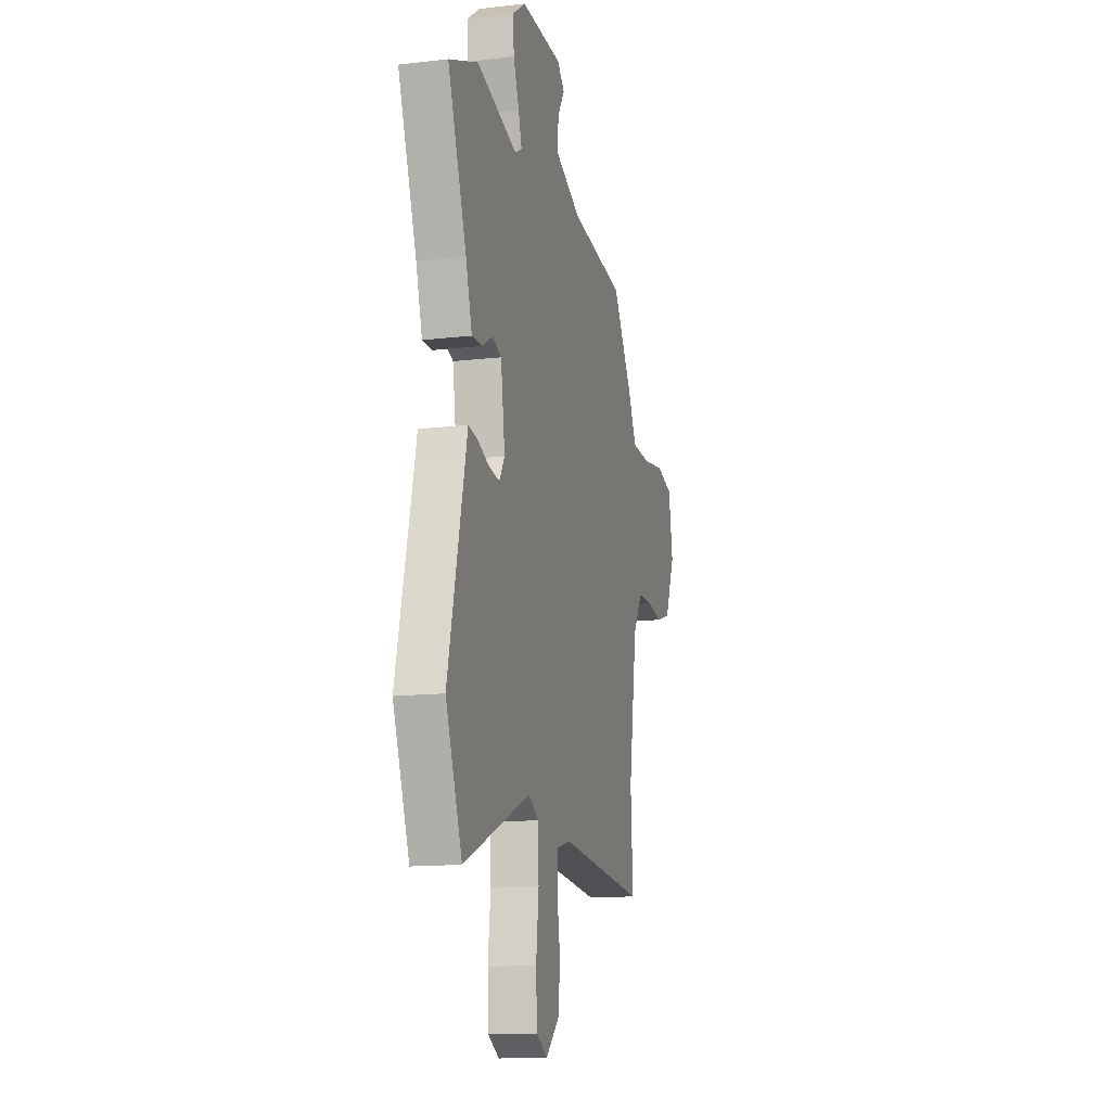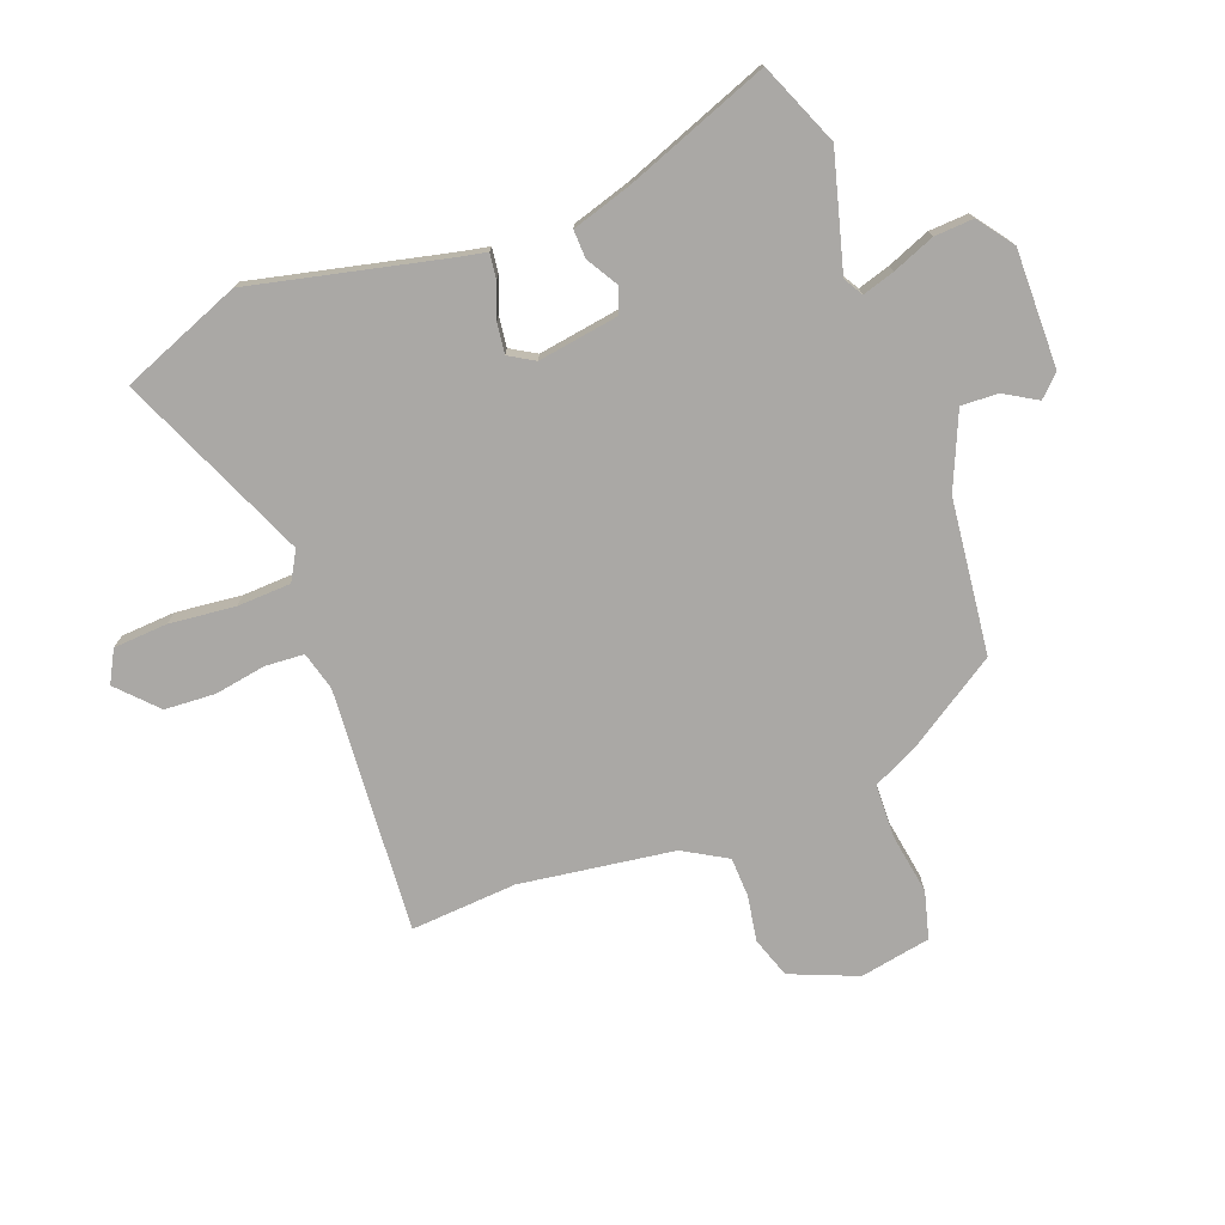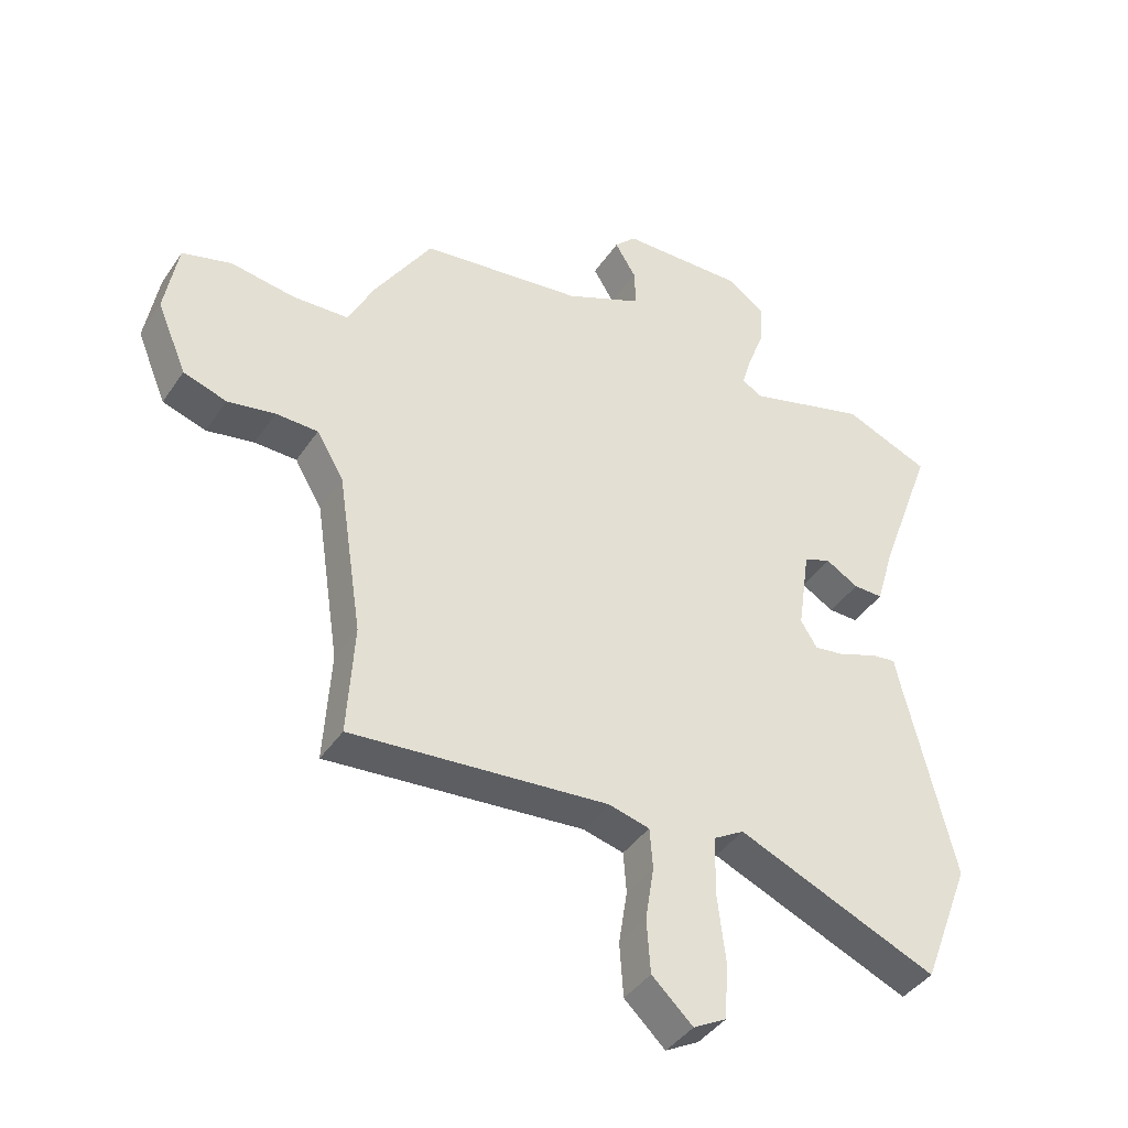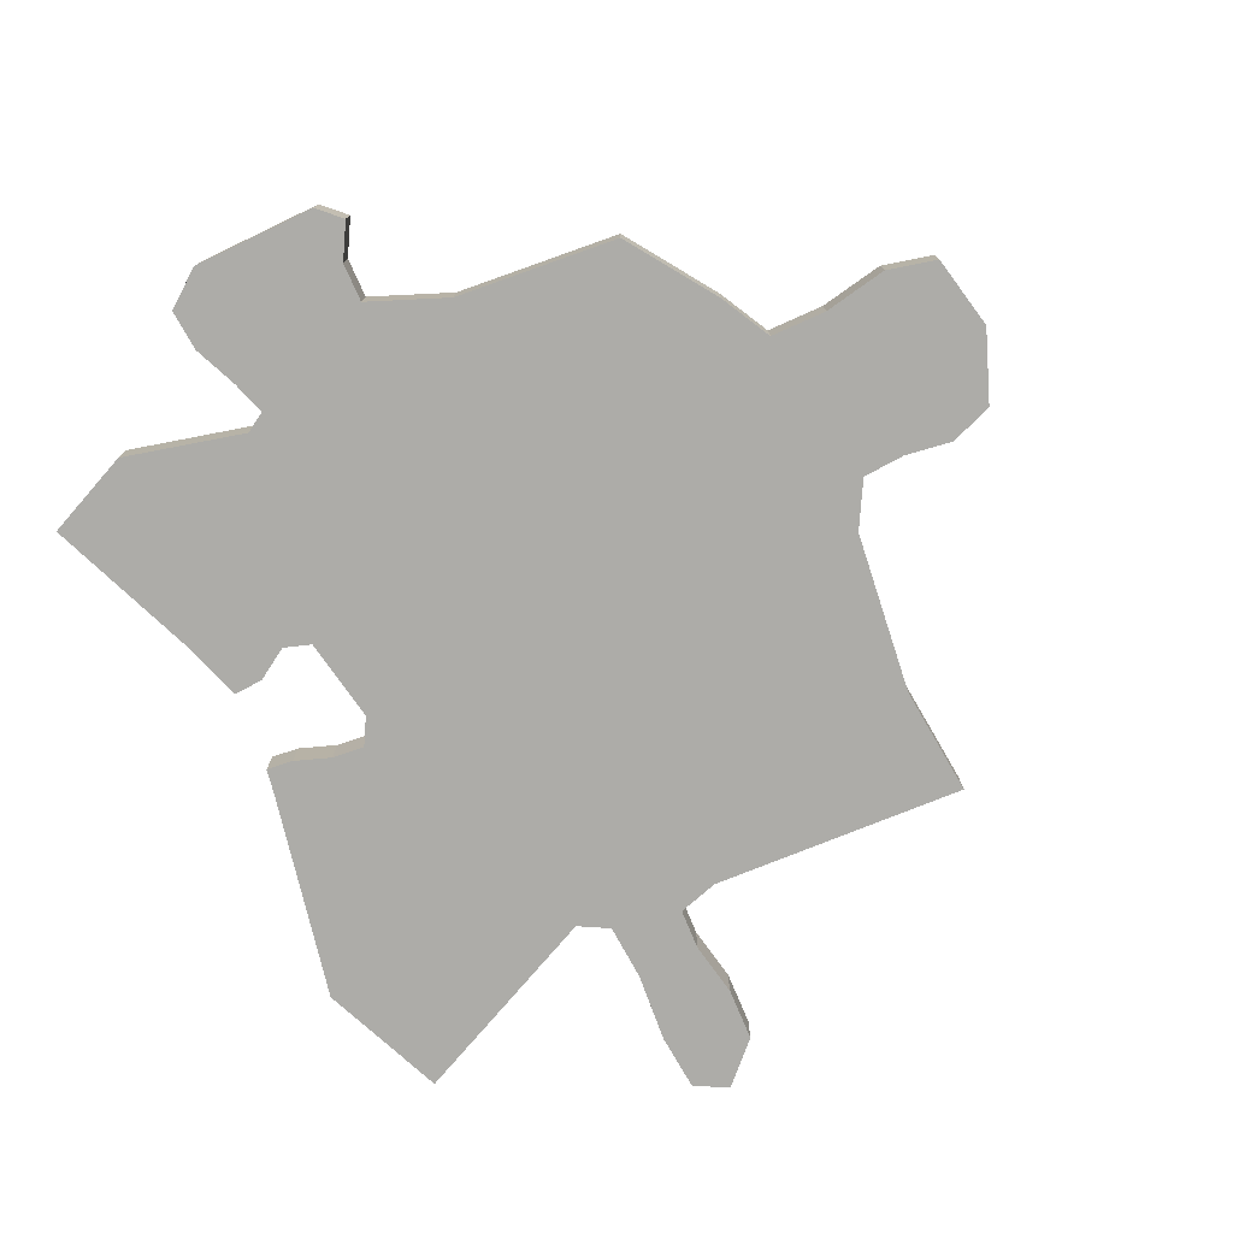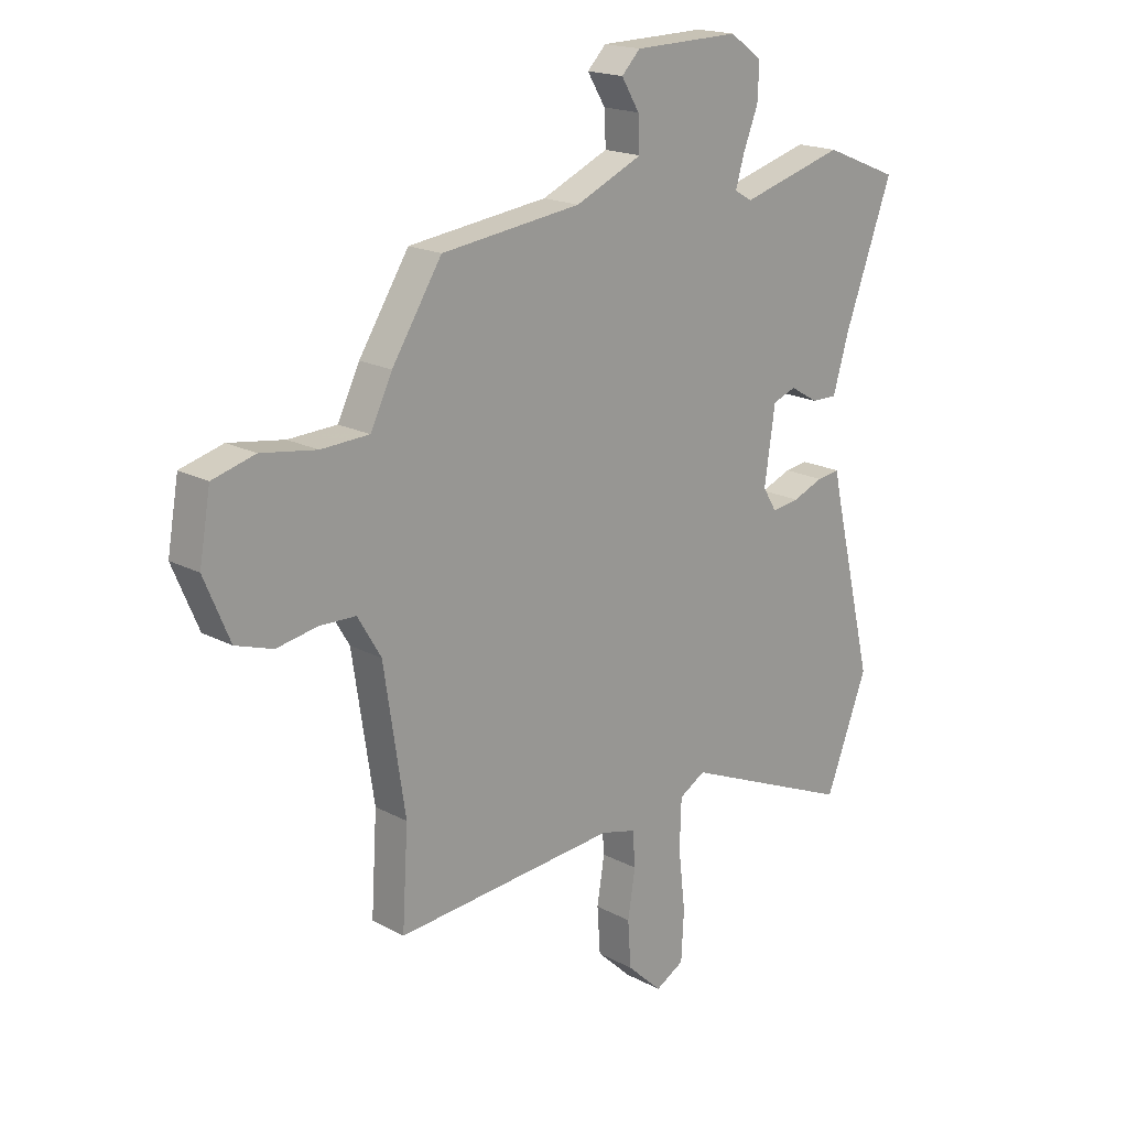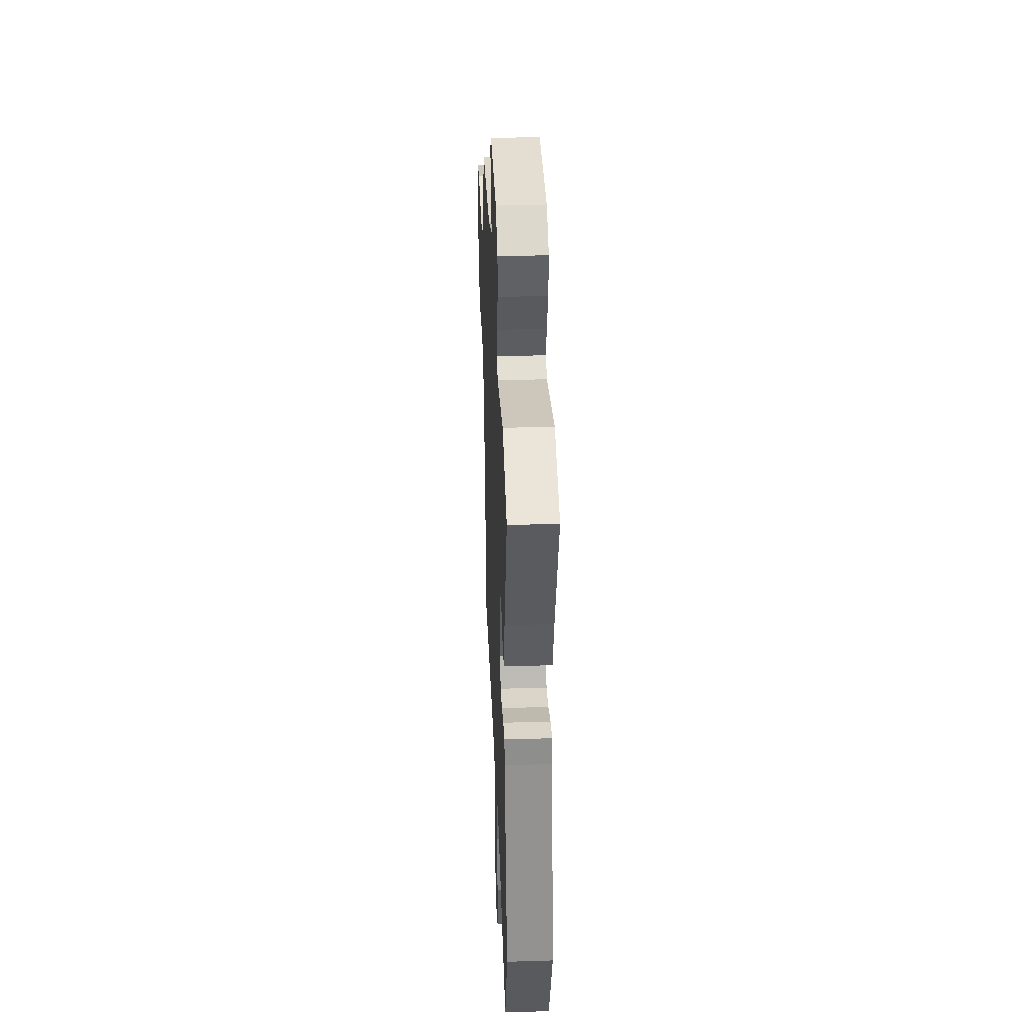
<metadata>
{"format":"obj","ext":"obj","renderer":"f3d","projection":"perspective","resolution":1024,"background":"white","views":[{"elev":-13.9,"azim":-75.4,"up":"+Z"},{"elev":-75.2,"azim":-68.8,"up":"+Y"},{"elev":-41.0,"azim":149.1,"up":"+Z"},{"elev":-76.7,"azim":26.7,"up":"+Y"},{"elev":18.4,"azim":135.8,"up":"+Z"},{"elev":37.2,"azim":-92.3,"up":"+Z"}]}
</metadata>
<code>
v 0.406 0.07 0.485
v 0.5 0.07 0.337
v 0.541 0.07 0.253
v 0.632 0.07 0.249
v 0.736 0.07 0.265
v 0.816 0.07 0.243
v 0.837 0.07 0.122
v 0.789 0.07 0.008
v 0.719 0.07 -0.015
v 0.642 0.07 -0.001
v 0.574 0.07 -0.003
v 0.53 0.07 -0.077
v 0.49 0.07 -0.34
v 0.501 0.07 -0.521
v 0.084 0.07 -0.486
v 0.018 0.07 -0.503
v 0.013 0.07 -0.569
v 0.027 0.07 -0.657
v 0.021 0.07 -0.744
v -0.045 0.07 -0.806
v -0.099 0.07 -0.776
v -0.104 0.07 -0.683
v -0.091 0.07 -0.571
v -0.094 0.07 -0.479
v -0.143 0.07 -0.45
v -0.467 0.07 -0.587
v -0.546 0.07 -0.381
v -0.466 0.07 -0.046
v -0.457 0.07 -0.003
v -0.414 0.07 -0.009
v -0.356 0.07 -0.032
v -0.304 0.07 -0.039
v -0.278 0.07 0.004
v -0.298 0.07 0.142
v -0.342 0.07 0.158
v -0.395 0.07 0.127
v -0.443 0.07 0.126
v -0.473 0.07 0.228
v -0.563 0.07 0.474
v -0.423 0.07 0.531
v -0.228 0.07 0.476
v -0.195 0.07 0.495
v -0.211 0.07 0.55
v -0.239 0.07 0.622
v -0.242 0.07 0.689
v -0.181 0.07 0.733
v 0.019 0.07 0.729
v 0.054 0.07 0.693
v 0.02 0.07 0.637
v 0.017 0.07 0.574
v 0.143 0.07 0.518
v 0.406 0 0.485
v 0.5 0 0.337
v 0.541 0 0.253
v 0.632 0 0.249
v 0.736 0 0.265
v 0.816 0 0.243
v 0.837 0 0.122
v 0.789 0 0.008
v 0.719 0 -0.015
v 0.642 0 -0.001
v 0.574 0 -0.003
v 0.53 0 -0.077
v 0.49 0 -0.34
v 0.501 0 -0.521
v 0.084 0 -0.486
v 0.018 0 -0.503
v 0.013 0 -0.569
v 0.027 0 -0.657
v 0.021 0 -0.744
v -0.045 0 -0.806
v -0.099 0 -0.776
v -0.104 0 -0.683
v -0.091 0 -0.571
v -0.094 0 -0.479
v -0.143 0 -0.45
v -0.467 0 -0.587
v -0.546 0 -0.381
v -0.466 0 -0.046
v -0.457 0 -0.003
v -0.414 0 -0.009
v -0.356 0 -0.032
v -0.304 0 -0.039
v -0.278 0 0.004
v -0.298 0 0.142
v -0.342 0 0.158
v -0.395 0 0.127
v -0.443 0 0.126
v -0.473 0 0.228
v -0.563 0 0.474
v -0.423 0 0.531
v -0.228 0 0.476
v -0.195 0 0.495
v -0.211 0 0.55
v -0.239 0 0.622
v -0.242 0 0.689
v -0.181 0 0.733
v 0.019 0 0.729
v 0.054 0 0.693
v 0.02 0 0.637
v 0.017 0 0.574
v 0.143 0 0.518
f 46 47 48 49
f 46 49 50
f 43 44 45 46
f 42 43 46 50
f 41 42 50 51
f 38 39 40 41
f 35 36 37 38
f 34 35 38 41
f 33 34 41 51
f 28 29 30 31
f 28 31 32
f 25 26 27 28
f 24 25 28 32
f 20 21 22 23
f 20 23 24
f 17 18 19 20
f 16 17 20 24
f 15 16 24 32
f 13 14 15 32
f 7 8 9 10
f 7 10 11
f 4 5 6 7
f 3 4 7 11
f 2 3 11 12
f 13 32 33 51
f 12 13 51
f 1 2 12 51
f 100 99 98 97
f 101 100 97
f 97 96 95 94
f 101 97 94 93
f 102 101 93 92
f 92 91 90 89
f 89 88 87 86
f 92 89 86 85
f 102 92 85 84
f 82 81 80 79
f 83 82 79
f 79 78 77 76
f 83 79 76 75
f 74 73 72 71
f 75 74 71
f 71 70 69 68
f 75 71 68 67
f 83 75 67 66
f 83 66 65 64
f 61 60 59 58
f 62 61 58
f 58 57 56 55
f 62 58 55 54
f 63 62 54 53
f 102 84 83 64
f 102 64 63
f 102 63 53 52
f 1 52 53 2
f 2 53 54 3
f 3 54 55 4
f 4 55 56 5
f 5 56 57 6
f 6 57 58 7
f 7 58 59 8
f 8 59 60 9
f 9 60 61 10
f 10 61 62 11
f 11 62 63 12
f 12 63 64 13
f 13 64 65 14
f 14 65 66 15
f 15 66 67 16
f 16 67 68 17
f 17 68 69 18
f 18 69 70 19
f 19 70 71 20
f 20 71 72 21
f 21 72 73 22
f 22 73 74 23
f 23 74 75 24
f 24 75 76 25
f 25 76 77 26
f 26 77 78 27
f 27 78 79 28
f 28 79 80 29
f 29 80 81 30
f 30 81 82 31
f 31 82 83 32
f 32 83 84 33
f 33 84 85 34
f 34 85 86 35
f 35 86 87 36
f 36 87 88 37
f 37 88 89 38
f 38 89 90 39
f 39 90 91 40
f 40 91 92 41
f 41 92 93 42
f 42 93 94 43
f 43 94 95 44
f 44 95 96 45
f 45 96 97 46
f 46 97 98 47
f 47 98 99 48
f 48 99 100 49
f 49 100 101 50
f 50 101 102 51
f 51 102 52 1

</code>
